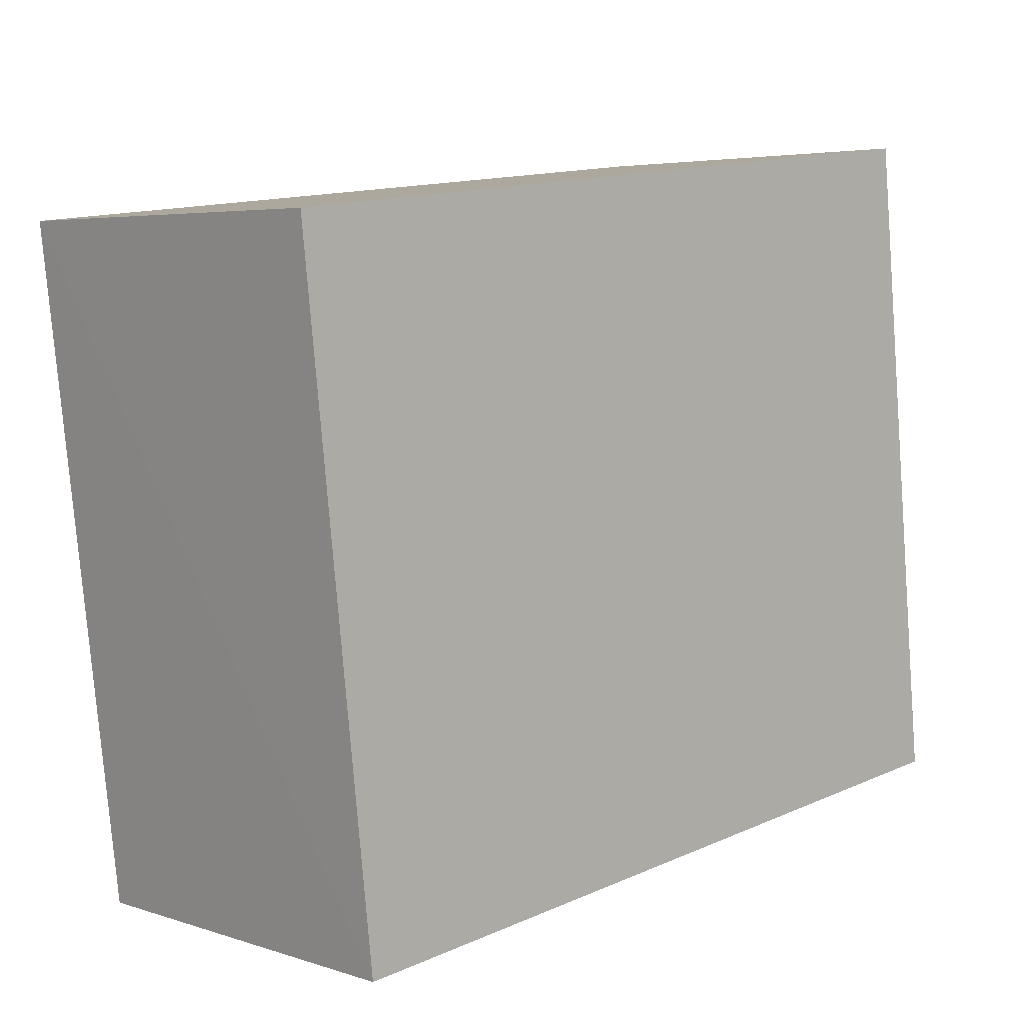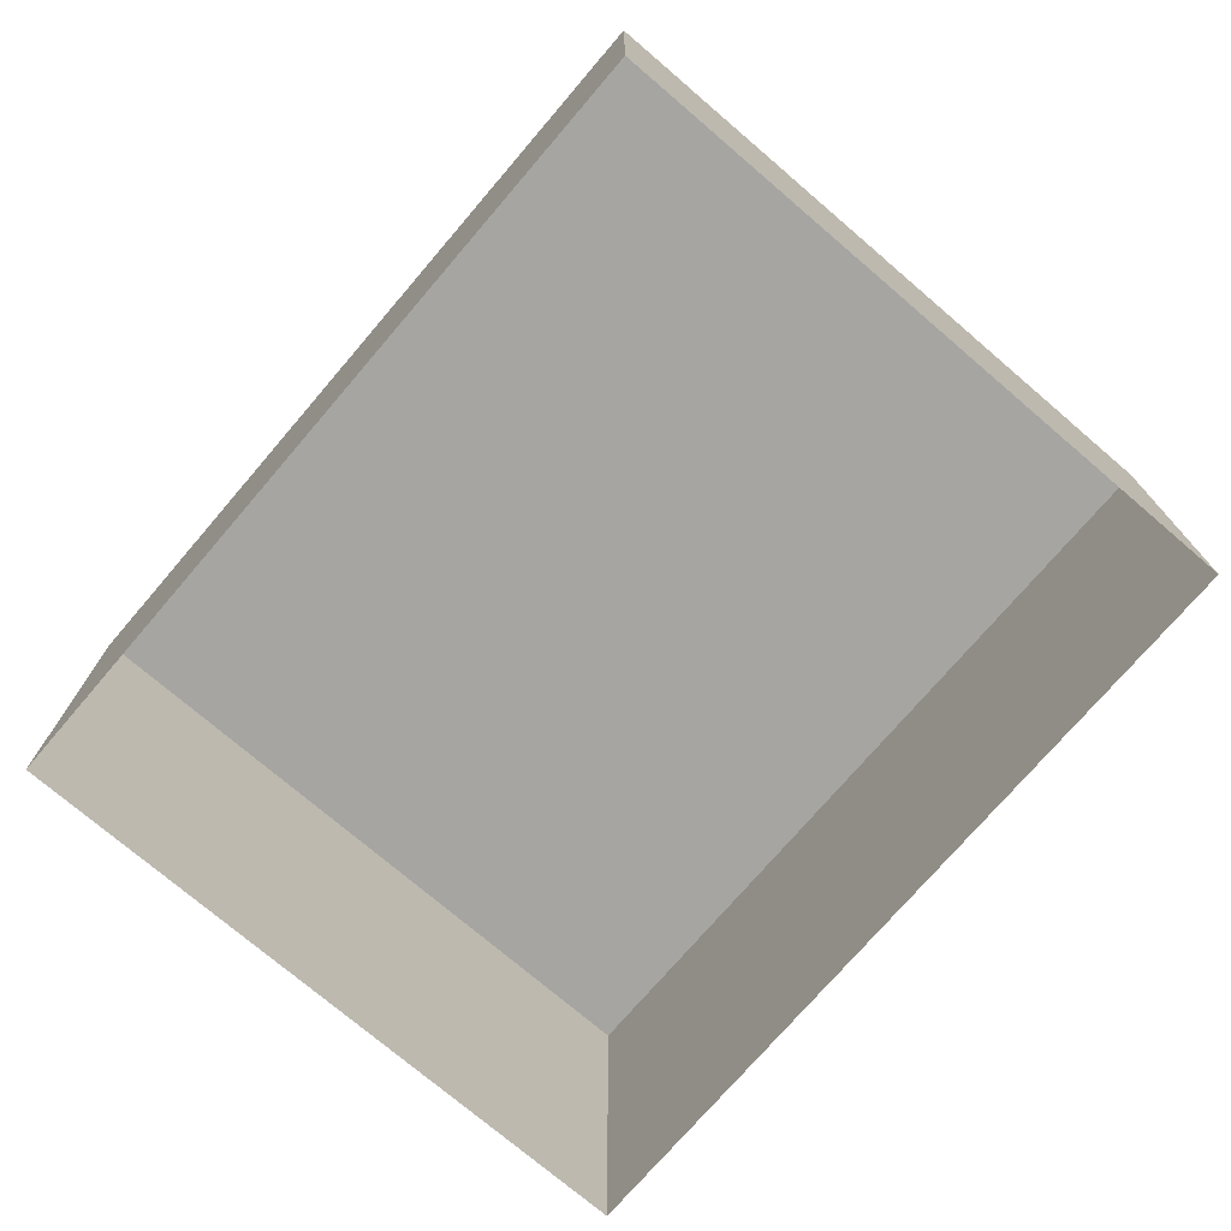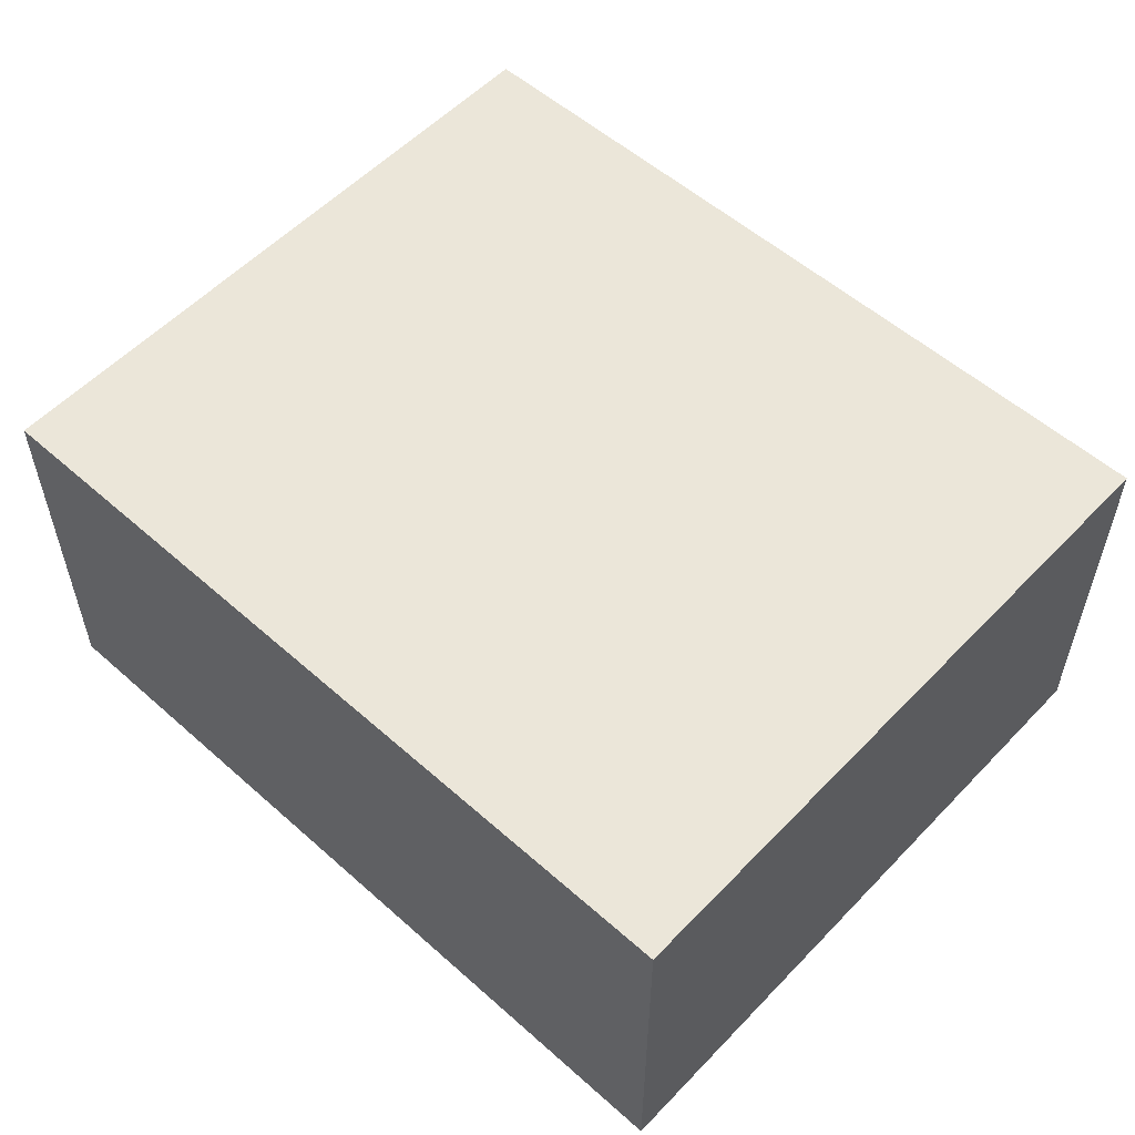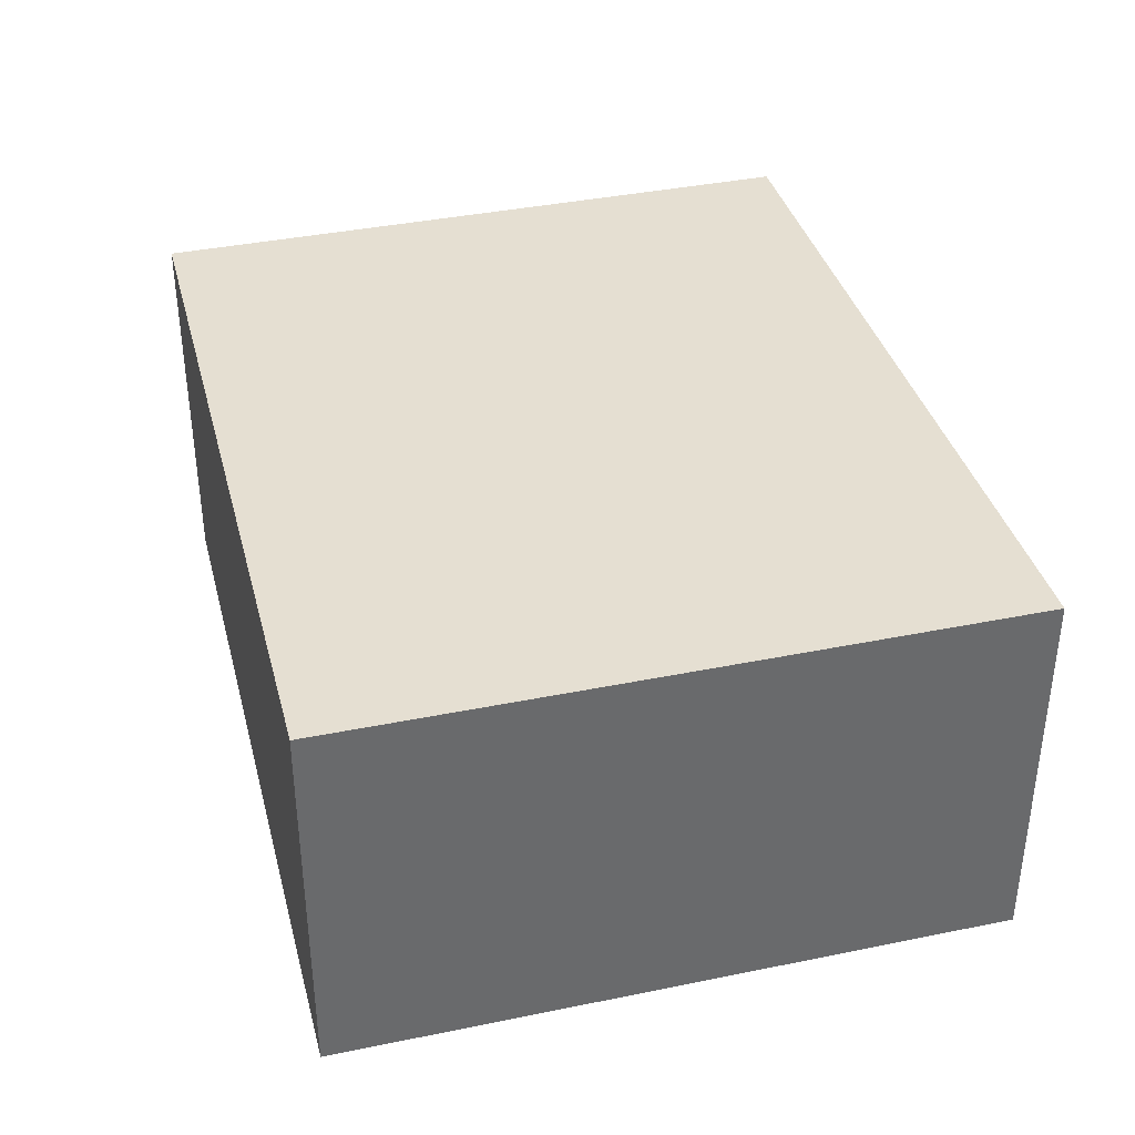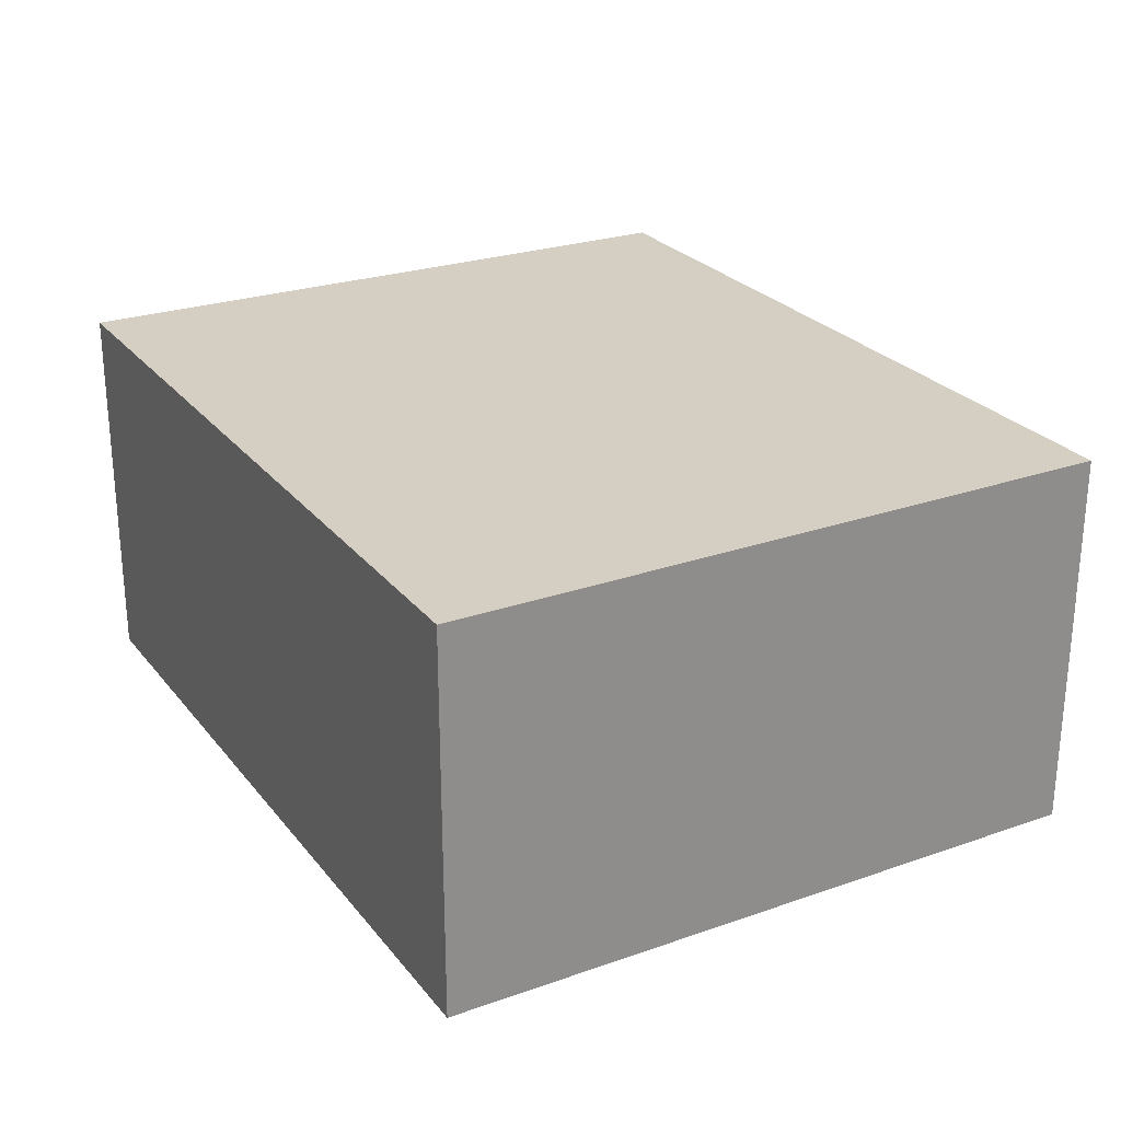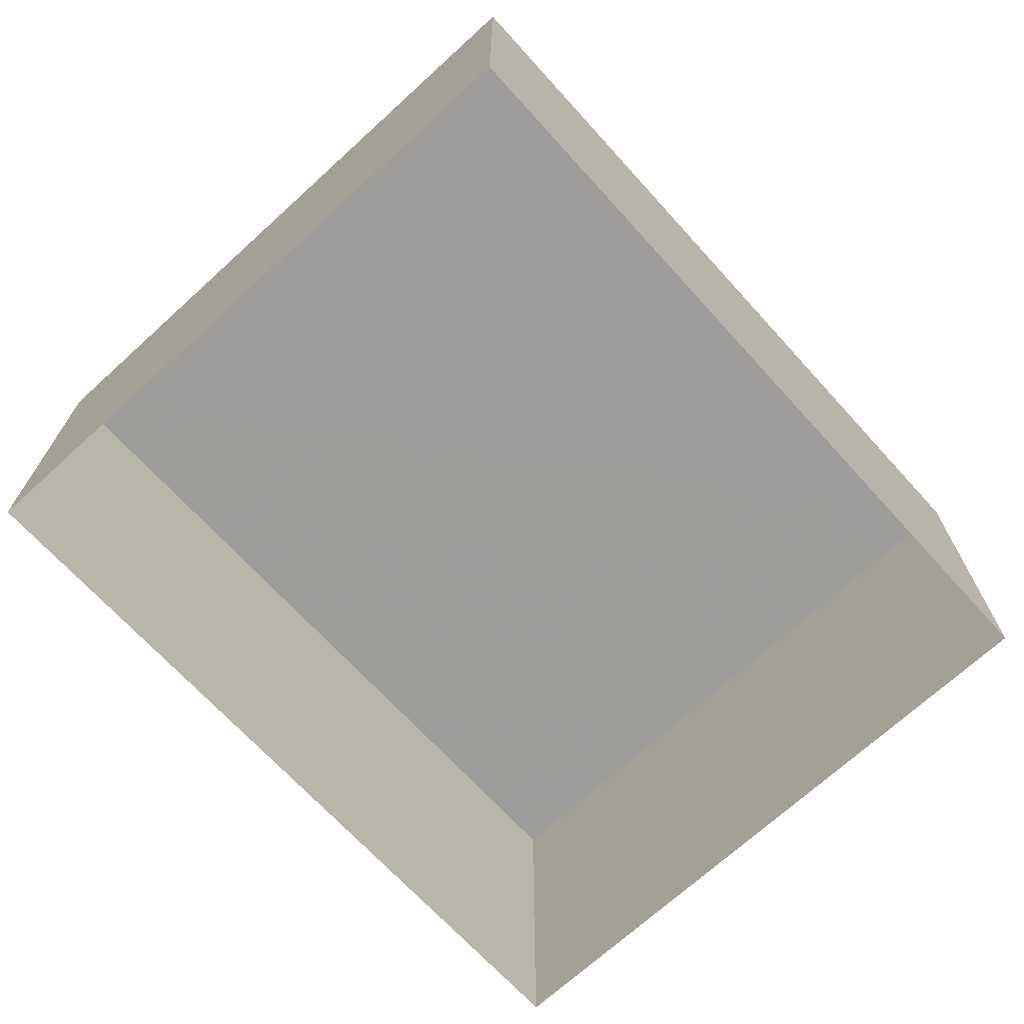
<metadata>
{"format":"obj","ext":"obj","renderer":"f3d","projection":"perspective","resolution":1024,"background":"white","views":[{"elev":4.7,"azim":-44.6,"up":"+Y"},{"elev":-73.7,"azim":55.7,"up":"+Z"},{"elev":55.4,"azim":49.1,"up":"+Z"},{"elev":37.5,"azim":81.6,"up":"+Z"},{"elev":25.5,"azim":-112.9,"up":"+Z"},{"elev":-70.0,"azim":-41.3,"up":"+Z"}]}
</metadata>
<code>
v -3.74e+05 -1.057e+05 17.96
v -3.74e+05 -1.057e+05 17.96
v -3.74e+05 -1.057e+05 17.96
v -3.74e+05 -1.057e+05 17.96
v -3.74e+05 -1.057e+05 20.95
v -3.74e+05 -1.057e+05 20.95
v -3.74e+05 -1.057e+05 20.95
v -3.74e+05 -1.057e+05 20.95
f 1 2 3
f 4 1 3
f 5 6 7
f 8 5 7
f 8 2 1
f 5 8 1
f 7 4 3
f 7 6 4
f 5 1 4
f 6 5 4
f 8 3 2
f 8 7 3

</code>
